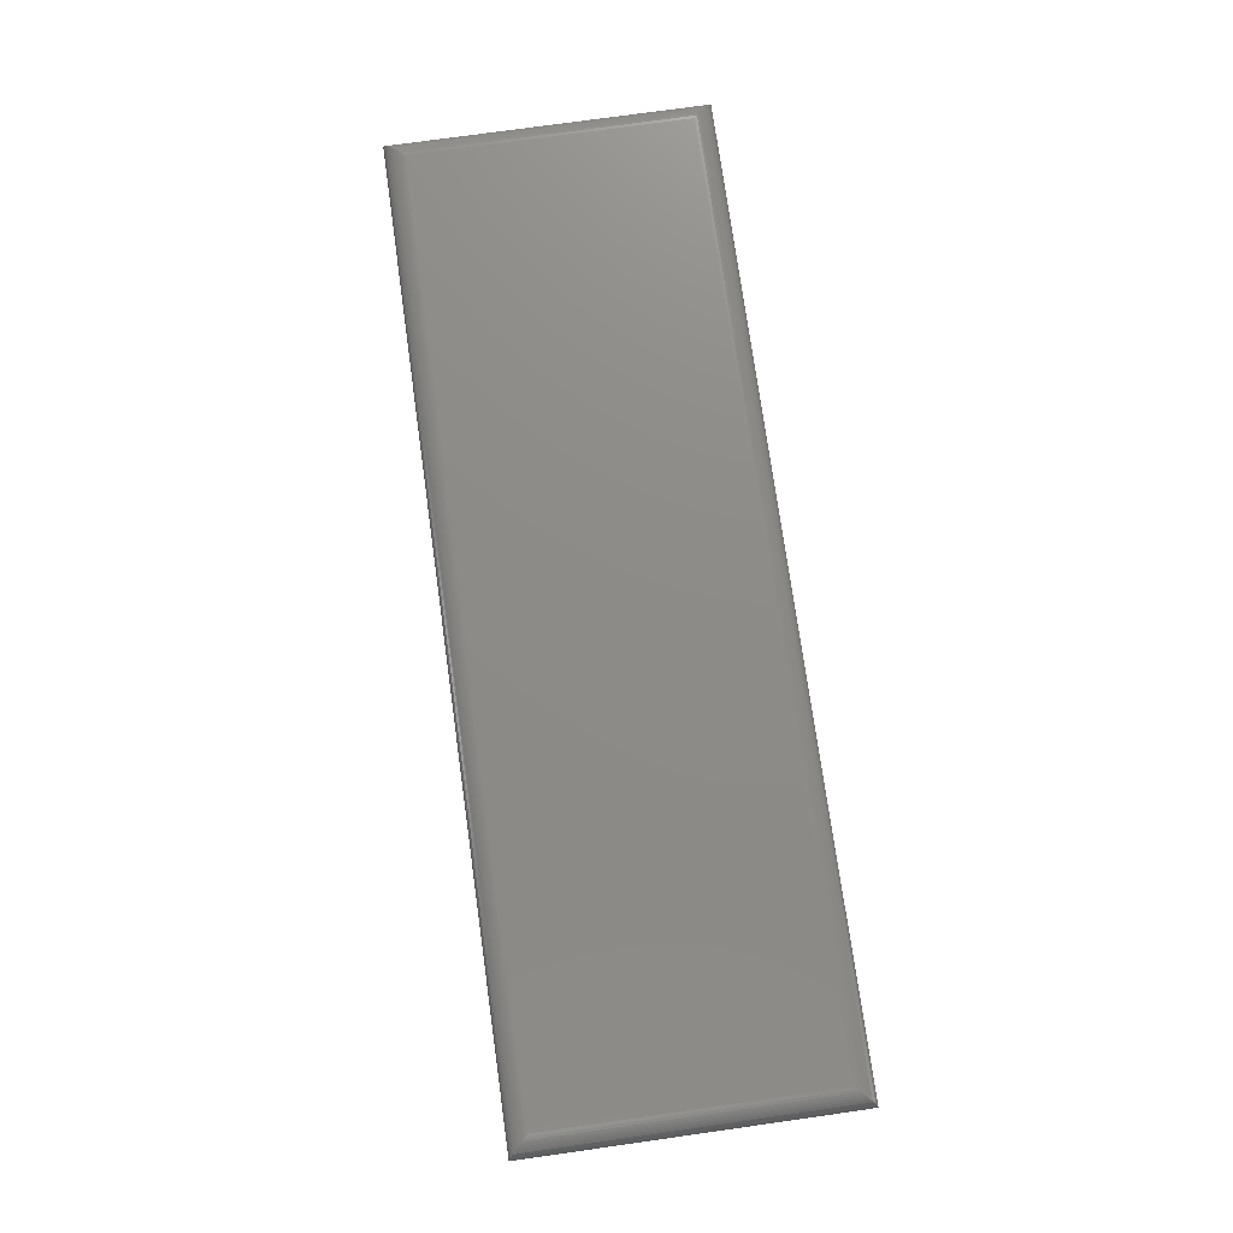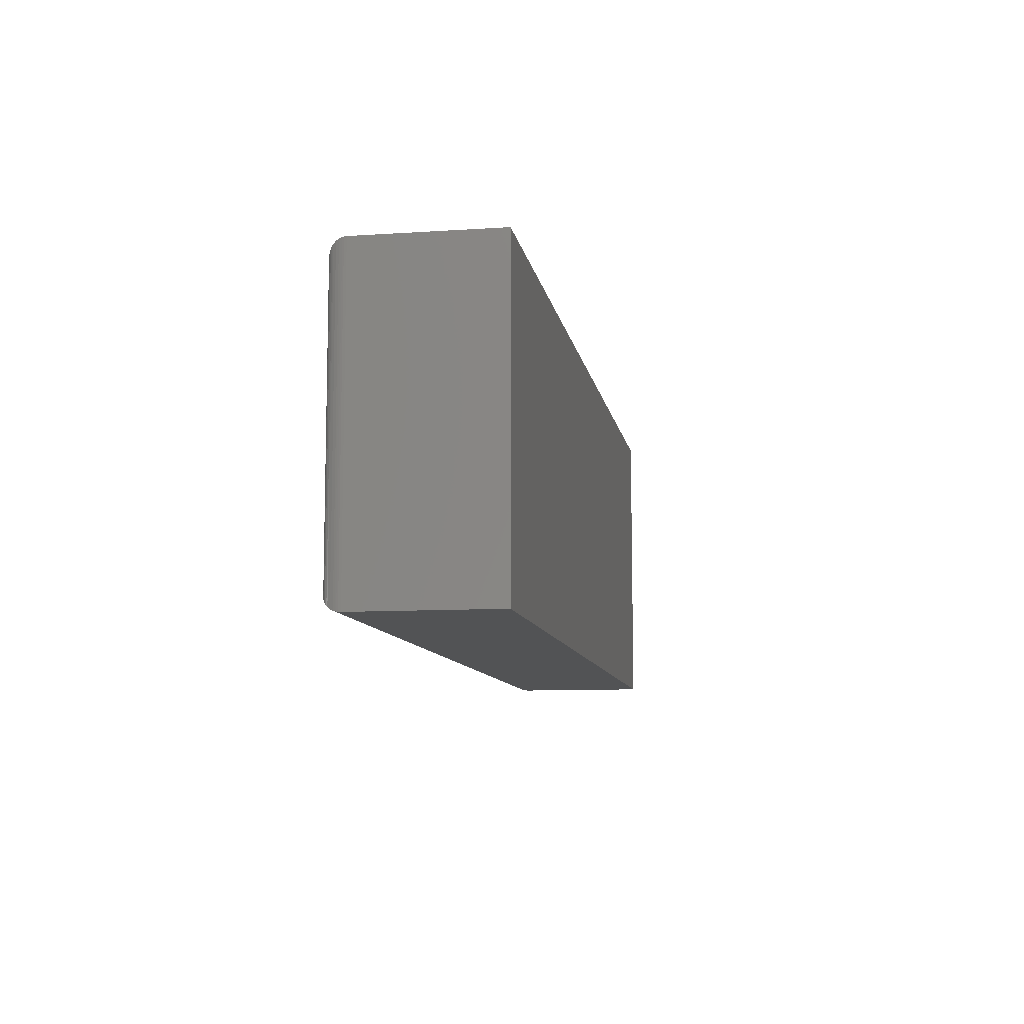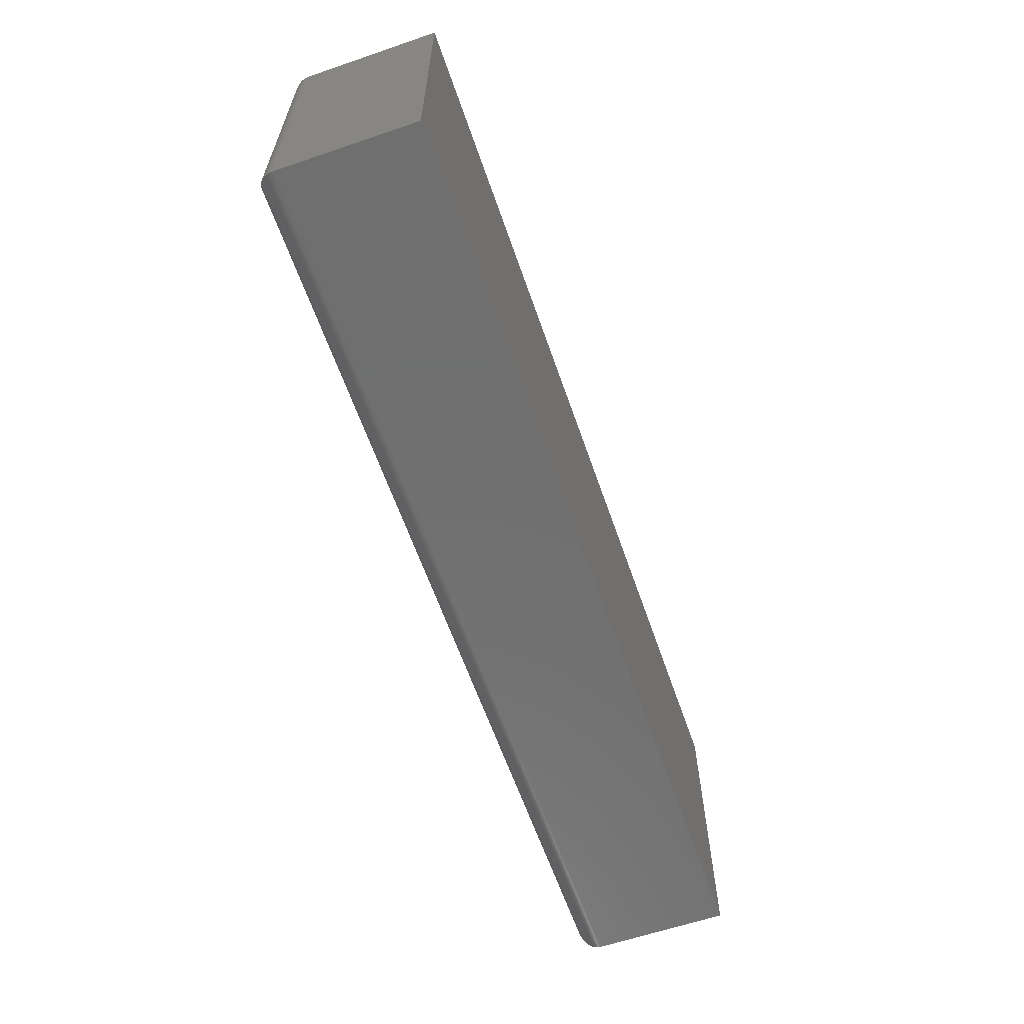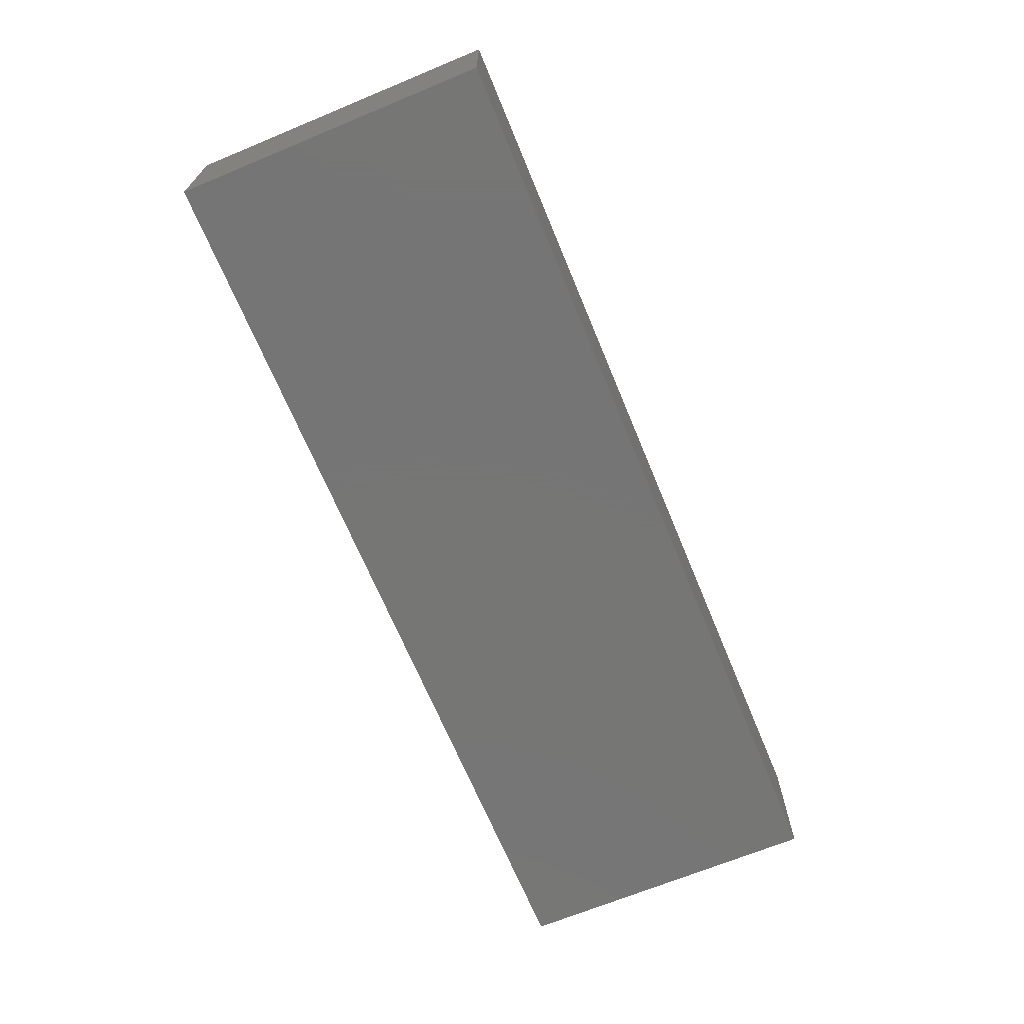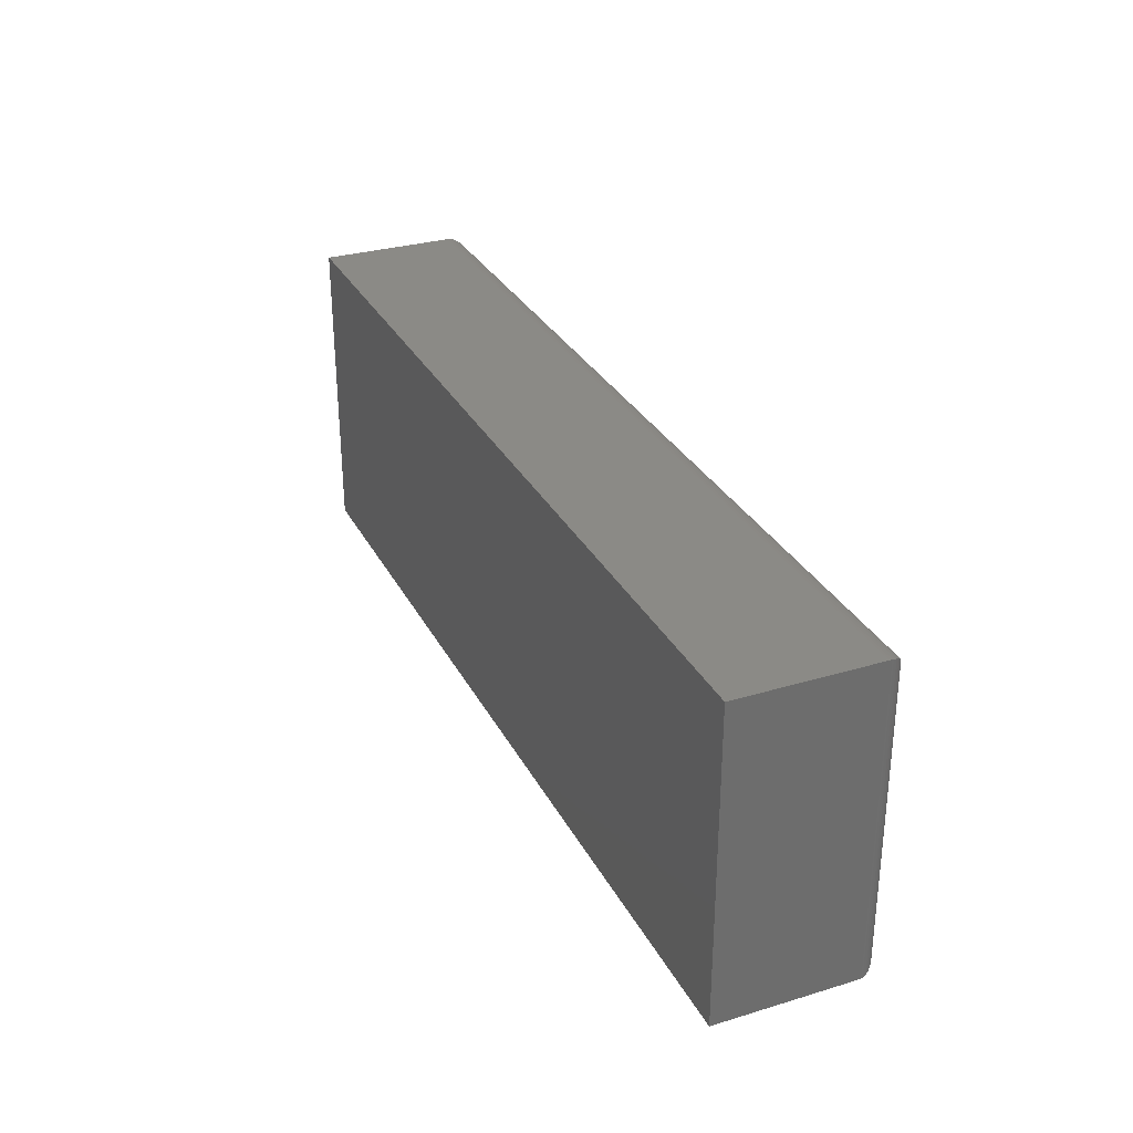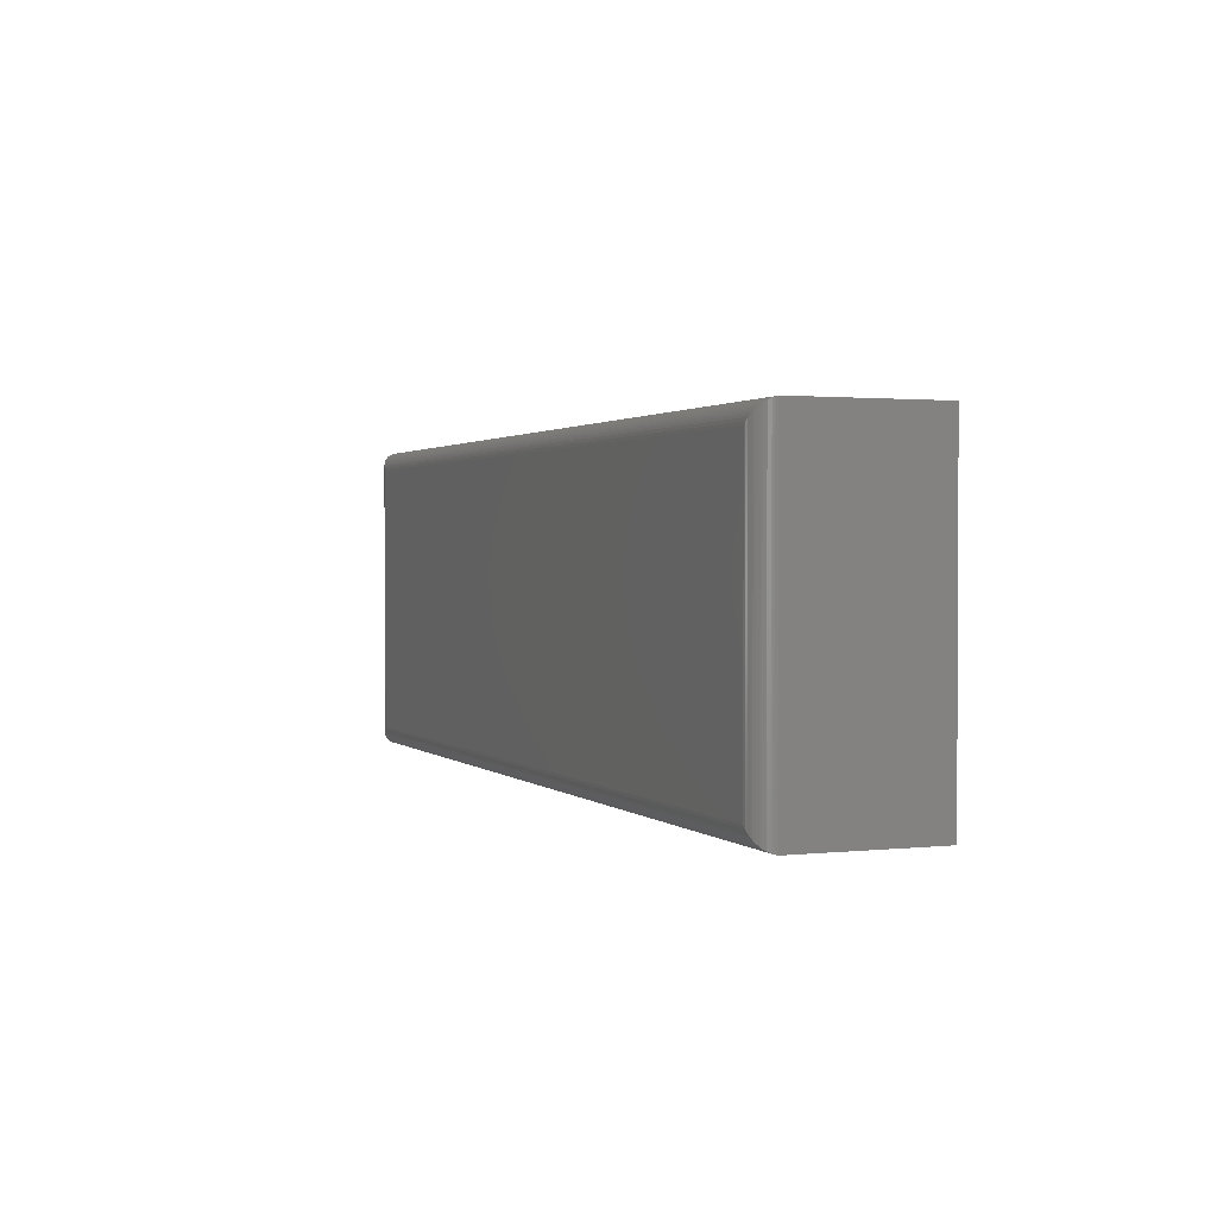
<metadata>
{"format":"stl","ext":"stl","renderer":"f3d","projection":"perspective","resolution":1024,"background":"white","views":[{"elev":75.7,"azim":82.0,"up":"+Z"},{"elev":-9.5,"azim":99.7,"up":"+Y"},{"elev":-61.7,"azim":109.1,"up":"+Y"},{"elev":-68.1,"azim":-67.5,"up":"+Z"},{"elev":30.4,"azim":-113.5,"up":"+Y"},{"elev":1.5,"azim":68.3,"up":"+Y"}]}
</metadata>
<code>
# stl→obj: 60 verts, 116 faces
v -0.75 -0.5 -0.1953
v 0.7422 -0.5 -0.1953
v -0.75 -0.5 0.02475
v 0.7422 -0.5 0.02475
v -0.75 0 -0.1953
v -0.75 1.222e-17 0.02475
v 0.7422 1.657e-16 -0.1953
v 0.7422 1.779e-16 0.02475
v 0.7109 -0.4688 0.056
v 0.7109 -0.03125 0.056
v -0.7188 -0.4688 0.056
v -0.7188 -0.03125 0.056
v 0.7154 -0.02683 0.05569
v -0.7232 -0.02683 0.05569
v 0.7401 -0.002081 0.03597
v -0.7457 -0.004275 0.04053
v 0.7379 -0.004275 0.04053
v -0.7428 -0.007174 0.04468
v 0.735 -0.007174 0.04468
v -0.7412 -0.008839 0.04653
v 0.7333 -0.008839 0.04653
v -0.7378 -0.01217 0.0495
v 0.73 -0.01217 0.0495
v -0.7343 -0.01574 0.05188
v 0.7264 -0.01574 0.05188
v -0.7309 -0.0191 0.05354
v 0.7231 -0.0191 0.05354
v -0.7275 -0.02255 0.05477
v 0.7196 -0.02255 0.05477
v 0.7419 -0.0002397 0.02862
v -0.7498 -0.0002397 0.02862
v 0.7415 -0.0006549 0.03112
v -0.7493 -0.0006549 0.03112
v 0.7409 -0.001261 0.03354
v -0.7487 -0.001261 0.03354
v -0.7479 -0.002081 0.03597
v 0.7154 -0.4732 0.05569
v 0.7196 -0.4775 0.05477
v 0.7231 -0.4809 0.05354
v 0.7264 -0.4843 0.05188
v 0.73 -0.4878 0.0495
v 0.7333 -0.4912 0.04653
v 0.735 -0.4928 0.04468
v 0.7379 -0.4957 0.04053
v 0.7401 -0.4979 0.03597
v 0.7419 -0.4998 0.02862
v 0.7415 -0.4993 0.03112
v 0.7409 -0.4987 0.03354
v -0.7232 -0.4732 0.05569
v -0.7275 -0.4775 0.05477
v -0.7309 -0.4809 0.05354
v -0.7343 -0.4843 0.05188
v -0.7378 -0.4878 0.0495
v -0.7412 -0.4912 0.04653
v -0.7428 -0.4928 0.04468
v -0.7457 -0.4957 0.04053
v -0.7479 -0.4979 0.03597
v -0.7498 -0.4998 0.02862
v -0.7493 -0.4993 0.03112
v -0.7487 -0.4987 0.03354
f 1 2 3
f 3 2 4
f 5 6 7
f 7 6 8
f 6 5 3
f 3 5 1
f 9 10 11
f 11 10 12
f 7 8 2
f 2 8 4
f 12 13 14
f 12 10 13
f 15 16 17
f 17 16 18
f 17 18 19
f 19 18 20
f 19 20 21
f 21 20 22
f 21 22 23
f 23 22 24
f 23 24 25
f 25 24 26
f 25 26 27
f 27 26 28
f 27 28 29
f 29 28 14
f 29 14 13
f 8 6 30
f 30 6 31
f 30 31 32
f 32 31 33
f 32 33 34
f 34 33 35
f 34 35 15
f 15 35 36
f 15 36 16
f 10 37 13
f 10 9 37
f 13 37 38
f 13 38 29
f 29 38 39
f 29 39 27
f 27 39 40
f 27 40 25
f 25 40 41
f 25 41 23
f 23 41 42
f 23 42 21
f 21 42 43
f 21 43 19
f 19 43 44
f 19 44 17
f 17 44 45
f 4 8 46
f 46 8 30
f 46 30 47
f 47 30 32
f 47 32 48
f 48 32 34
f 48 34 45
f 45 34 15
f 45 15 17
f 9 49 37
f 9 11 49
f 37 49 50
f 37 50 38
f 38 50 51
f 38 51 39
f 39 51 52
f 39 52 40
f 40 52 53
f 40 53 41
f 41 53 54
f 41 54 42
f 42 54 55
f 42 55 43
f 43 55 56
f 43 56 44
f 44 56 57
f 3 4 58
f 58 4 46
f 58 46 59
f 59 46 47
f 59 47 60
f 60 47 48
f 60 48 57
f 57 48 45
f 57 45 44
f 11 14 49
f 11 12 14
f 36 56 16
f 16 56 55
f 16 55 18
f 18 55 54
f 18 54 20
f 20 54 53
f 20 53 22
f 22 53 52
f 22 52 24
f 24 52 51
f 24 51 26
f 26 51 50
f 26 50 28
f 28 50 49
f 28 49 14
f 6 3 31
f 31 3 58
f 31 58 33
f 33 58 59
f 33 59 35
f 35 59 60
f 35 60 36
f 36 60 57
f 36 57 56
f 1 5 2
f 2 5 7

</code>
